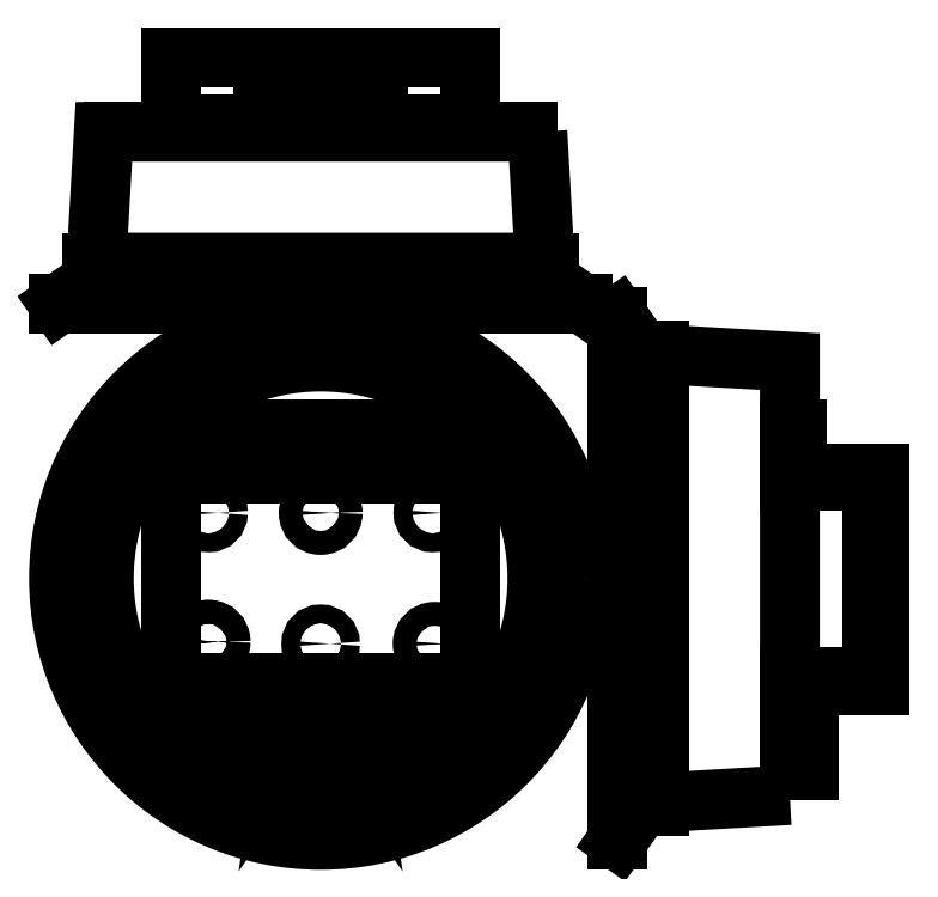
<metadata>
{"format":"dxf","ext":"dxf","renderer":"ezdxf+matplotlib","layout":"modelspace","background":"white","min_lineweight":24,"dpi":150}
</metadata>
<code>
0
SECTION
2
ENTITIES
0
ARC
8
2
10
121.5
20
68.5
40
3.536
50
261.9
51
8.13
0
ARC
8
2
10
121.5
20
141.5
40
3.536
50
351.9
51
98.13
0
LINE
8
2
10
45
20
77
11
125
21
77
0
LINE
8
2
10
45
20
133
11
125
21
133
0
CIRCLE
8
1
10
85
20
105
40
61
0
CIRCLE
8
1
10
85
20
105
40
70
0
POLYLINE
8
1
70
1
66
1
40
0
41
0
0
VERTEX
8
1
10
146
20
187.5
0
VERTEX
8
1
10
24
20
187.5
0
VERTEX
8
1
10
24
20
189.5
0
VERTEX
8
1
10
146
20
189.5
0
SEQEND
8
1
0
POLYLINE
8
1
70
1
66
1
40
0
41
0
0
VERTEX
8
1
10
145
20
185.5
0
VERTEX
8
1
10
25
20
185.5
0
VERTEX
8
1
10
25
20
187.5
0
VERTEX
8
1
10
145
20
187.5
0
SEQEND
8
1
0
POLYLINE
8
1
70
0
66
1
40
0
41
0
0
VERTEX
8
1
10
25
20
189.5
0
VERTEX
8
1
10
27
20
224.5
0
VERTEX
8
1
10
143
20
224.5
0
SEQEND
8
1
0
POLYLINE
8
1
70
0
66
1
40
0
41
0
0
VERTEX
8
1
10
143
20
224.5
0
VERTEX
8
1
10
145
20
189.5
0
VERTEX
8
1
10
25
20
189.5
0
SEQEND
8
1
0
LINE
8
1
10
15
20
178.5
11
155
21
178.5
0
INSERT
8
2
2
INDSENS4-G1
10
0
20
0
0
LINE
8
2
10
29.75
20
224.5
11
140.5
21
224.5
0
INSERT
8
2
2
INDSENS4-G2
10
0
20
0
0
LINE
8
2
10
49
20
145
11
121
21
145
0
LINE
8
2
10
57.5
20
65
11
62.5
21
67.5
0
LINE
8
2
10
45
20
69
11
45
21
141
0
ARC
8
2
10
48.5
20
68.5
40
3.536
50
171.9
51
278.1
0
LINE
8
2
10
54
20
65
11
49
21
65
0
CIRCLE
8
1
10
50
20
70
40
2.5
0
LINE
8
2
10
54
20
65
11
56.5
21
65
0
LINE
8
2
10
56.5
20
65
11
57
21
65
0
LINE
8
2
10
57
20
65
11
57.5
21
65
0
CIRCLE
8
1
10
55
20
88
40
2.5
0
CIRCLE
8
2
10
55
20
88
40
3.202
0
CIRCLE
8
1
10
55
20
88
40
2.5
0
CIRCLE
8
1
10
55
20
88
40
2.5
0
CIRCLE
8
1
10
55
20
88
40
2.5
0
CIRCLE
8
2
10
55
20
88
40
3.202
0
CIRCLE
8
1
10
55
20
122.5
40
2.5
0
ARC
8
2
10
48.5
20
141.5
40
3.536
50
81.87
51
188.1
0
CIRCLE
8
1
10
50
20
140
40
2.5
0
INSERT
8
2
2
INDSENS4-G5
10
0
20
0
0
INSERT
8
2
2
INDSENS4-G6
10
0
20
0
0
LINE
8
2
10
116
20
65
11
121
21
65
0
CIRCLE
8
1
10
120
20
70
40
2.5
0
LINE
8
2
10
112.5
20
65
11
107.5
21
67.5
0
LINE
8
2
10
116
20
65
11
112.5
21
65
0
CIRCLE
8
1
10
85
20
87.5
40
2.5
0
CIRCLE
8
1
10
85
20
122.5
40
2.5
0
CIRCLE
8
2
10
85
20
122.5
40
3.202
0
CIRCLE
8
1
10
115.5
20
87.5
40
2.5
0
CIRCLE
8
2
10
115.5
20
87.5
40
3.202
0
CIRCLE
8
1
10
115
20
122.5
40
2.5
0
CIRCLE
8
1
10
120
20
140
40
2.5
0
LINE
8
1
10
25
20
185.5
11
15
21
178.5
0
POLYLINE
8
1
70
1
66
1
40
0
41
0
0
VERTEX
8
1
10
50
20
226.5
0
VERTEX
8
1
10
50
20
226.5
0
VERTEX
8
1
10
50.5
20
226.5
0
VERTEX
8
1
10
50.5
20
226.5
0
SEQEND
8
1
0
LINE
8
2
10
74.5
20
228.5
11
75
21
228.5
0
LINE
8
2
10
95
20
228.5
11
95.5
21
228.5
0
POLYLINE
8
1
70
0
66
1
40
0
41
0
0
VERTEX
8
1
10
210.5
20
47
0
VERTEX
8
1
10
175.5
20
45
0
VERTEX
8
1
10
175.5
20
165
0
SEQEND
8
1
0
POLYLINE
8
1
70
1
66
1
40
0
41
0
0
VERTEX
8
1
10
173.5
20
44
0
VERTEX
8
1
10
173.5
20
166
0
VERTEX
8
1
10
175.5
20
166
0
VERTEX
8
1
10
175.5
20
44
0
SEQEND
8
1
0
POLYLINE
8
1
70
1
66
1
40
0
41
0
0
VERTEX
8
1
10
171.5
20
45
0
VERTEX
8
1
10
171.5
20
165
0
VERTEX
8
1
10
173.5
20
165
0
VERTEX
8
1
10
173.5
20
45
0
SEQEND
8
1
0
LINE
8
1
10
164.5
20
175
11
164.5
21
35
0
POLYLINE
8
1
70
0
66
1
40
0
41
0
0
VERTEX
8
1
10
175.5
20
165
0
VERTEX
8
1
10
210.5
20
163
0
VERTEX
8
1
10
210.5
20
47
0
SEQEND
8
1
0
LINE
8
2
10
125
20
141
11
125
21
69
0
LINE
8
1
10
171.5
20
45
11
164.5
21
35
0
LINE
8
2
10
212.5
20
76.5
11
212.5
21
65
0
POLYLINE
8
2
70
1
66
1
40
0
41
0
0
VERTEX
8
2
10
210.5
20
56.5
0
VERTEX
8
2
10
210.5
20
61.5
0
VERTEX
8
2
10
215.5
20
61.5
0
VERTEX
8
2
10
215.5
20
56.5
0
SEQEND
8
2
0
LINE
8
2
10
210.5
20
59
11
215.5
21
59
0
POLYLINE
8
2
70
1
66
1
40
0
41
0
0
VERTEX
8
2
10
210.5
20
53.5
0
VERTEX
8
2
10
210.5
20
64.5
0
VERTEX
8
2
10
215.5
20
64.5
0
VERTEX
8
2
10
215.5
20
53.5
0
SEQEND
8
2
0
LINE
8
2
10
210.5
20
65
11
212.5
21
65
0
POLYLINE
8
2
70
1
66
1
40
0
41
0
0
VERTEX
8
2
10
210.5
20
47
0
VERTEX
8
2
10
210.5
20
47
0
VERTEX
8
2
10
210.5
20
47
0
VERTEX
8
2
10
210.5
20
47
0
SEQEND
8
2
0
LINE
8
2
10
212.5
20
133
11
234.5
21
133
0
LINE
8
2
10
234.5
20
76.5
11
212.5
21
76.5
0
LINE
8
2
10
232.5
20
131
11
210.5
21
131
0
LINE
8
2
10
232.5
20
78.5
11
210.5
21
78.5
0
LINE
8
2
10
210.5
20
145
11
212.5
21
145
0
LINE
8
2
10
212.5
20
145
11
212.5
21
134
0
LINE
8
2
10
212.5
20
134
11
212.5
21
134
0
LINE
8
2
10
212.5
20
133.5
11
212.5
21
133.5
0
LINE
8
2
10
212.5
20
133
11
212.5
21
135
0
POLYLINE
8
1
70
1
66
1
40
0
41
0
0
VERTEX
8
1
10
210.5
20
140
0
VERTEX
8
1
10
210.5
20
140
0
VERTEX
8
1
10
210.5
20
139.5
0
VERTEX
8
1
10
210.5
20
139.5
0
SEQEND
8
1
0
LINE
8
2
10
234.5
20
76.5
11
234.5
21
133
0
LINE
8
2
10
232.5
20
131
11
232.5
21
78.5
0
LINE
8
2
10
233.5
20
76.5
11
229.5
21
76.5
0
LINE
8
1
10
145
20
185.5
11
155
21
178.5
0
LINE
8
1
10
171.5
20
165
11
164.5
21
175
0
ENDSEC
0
EOF

</code>
